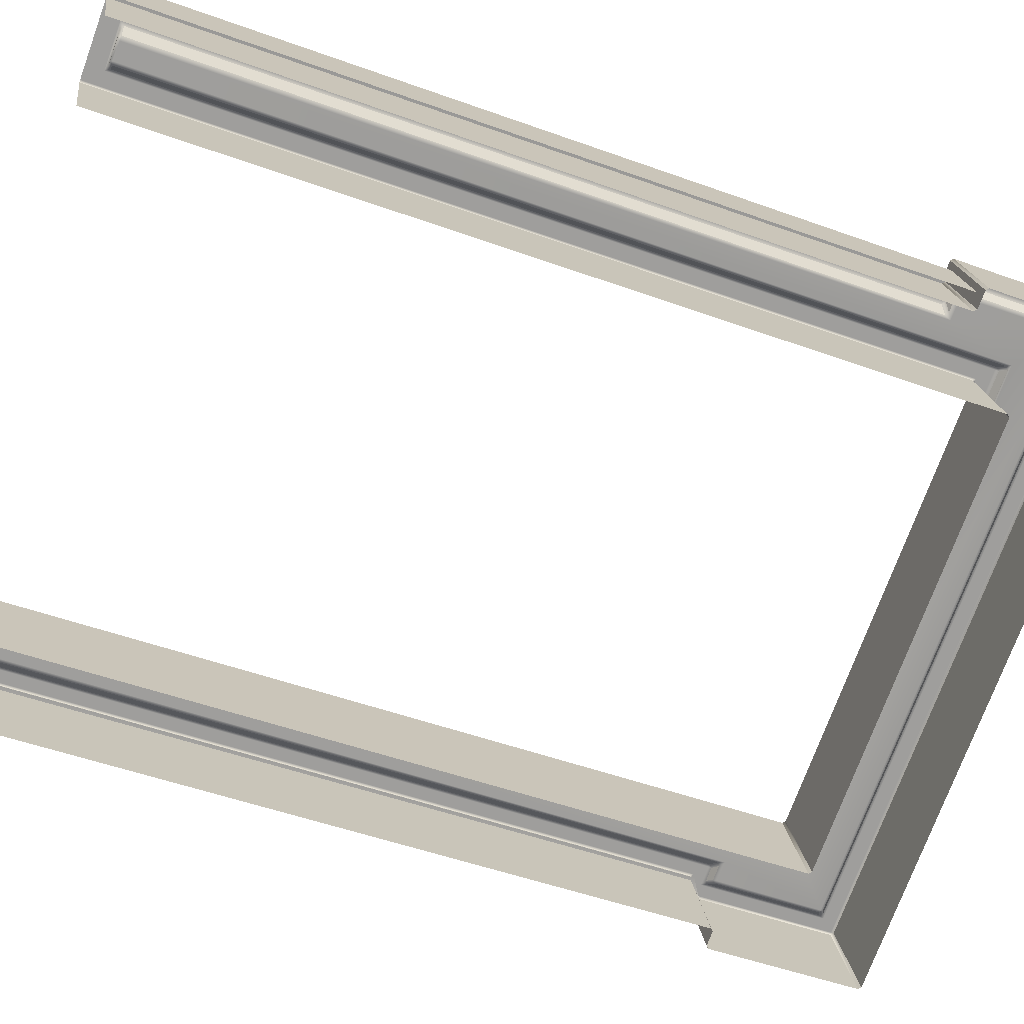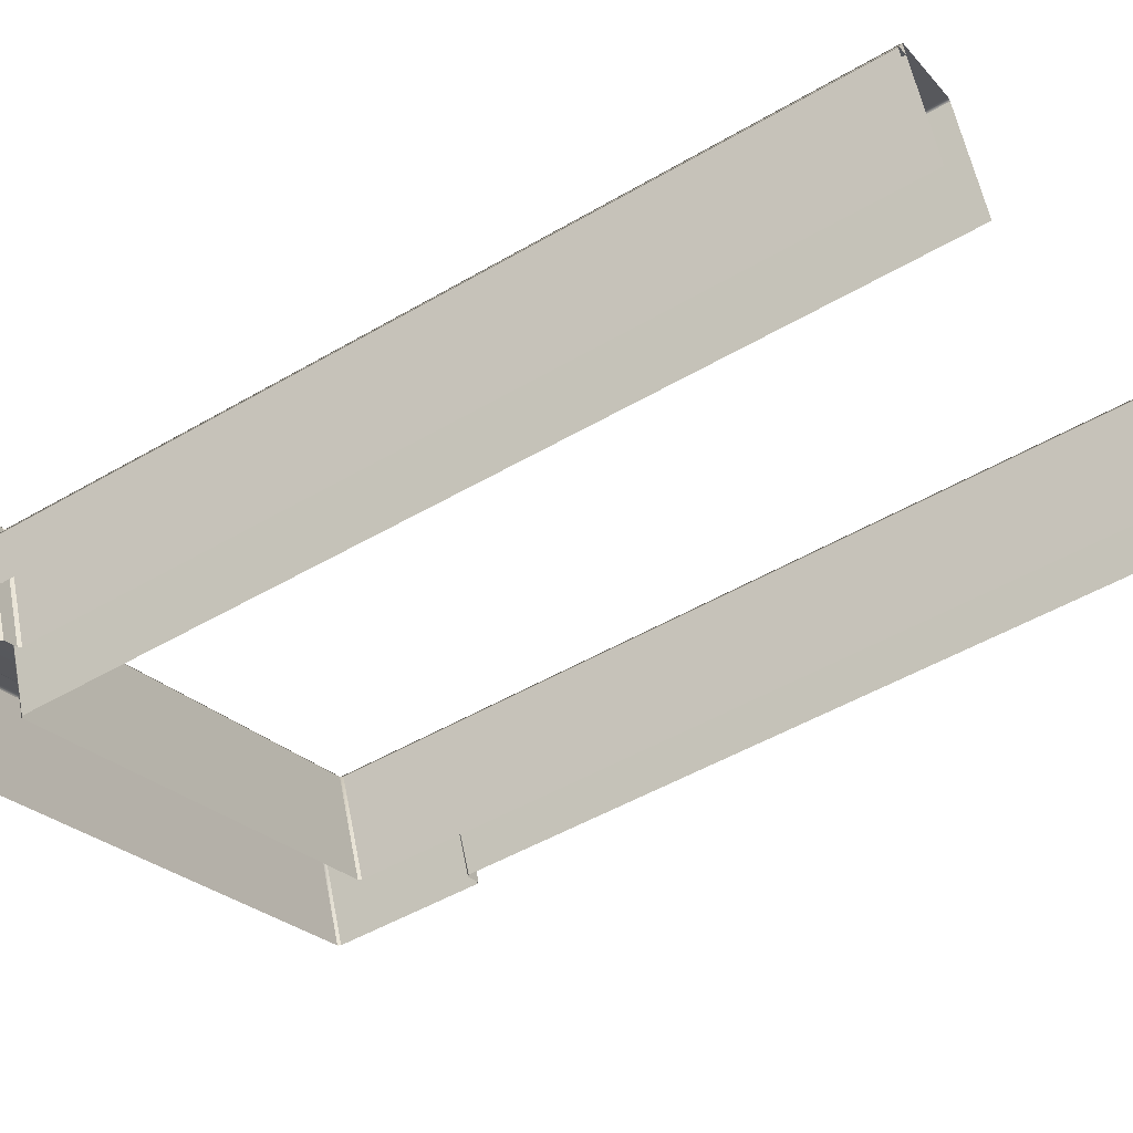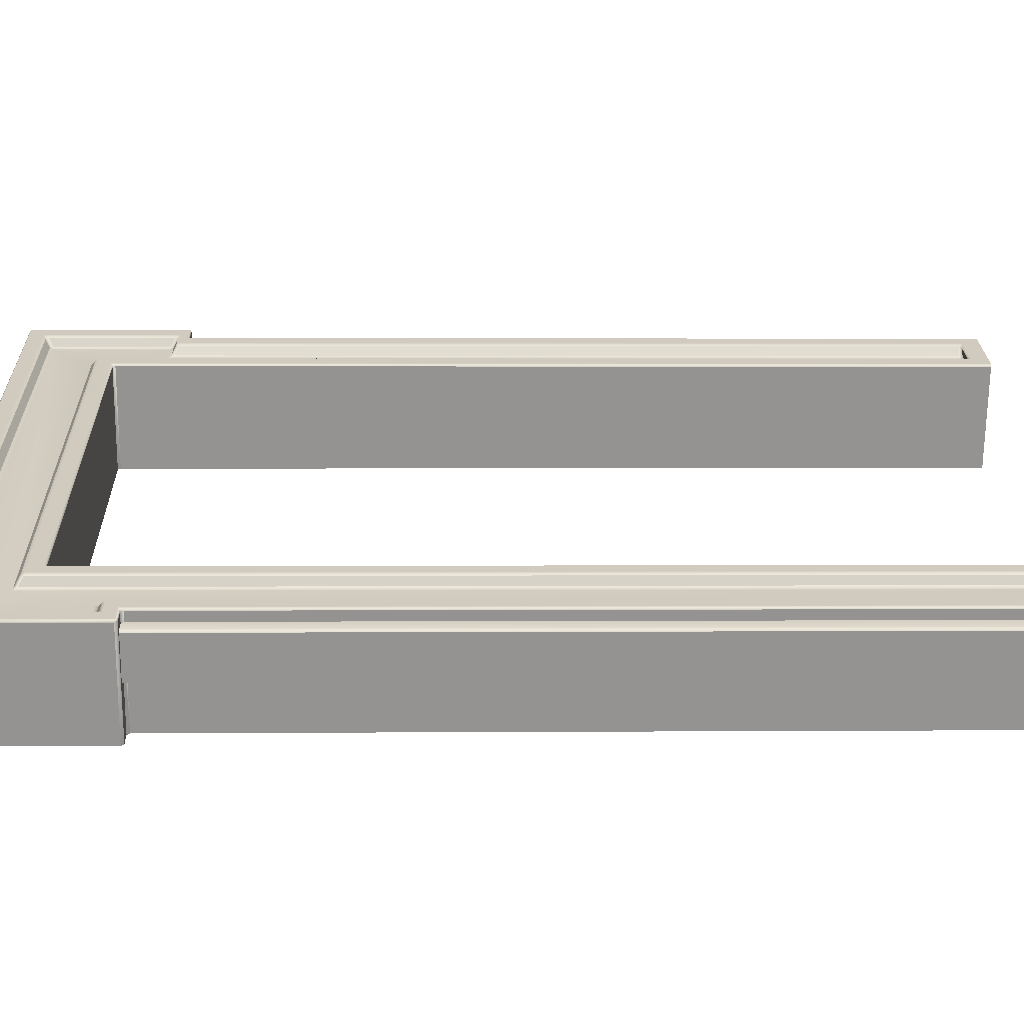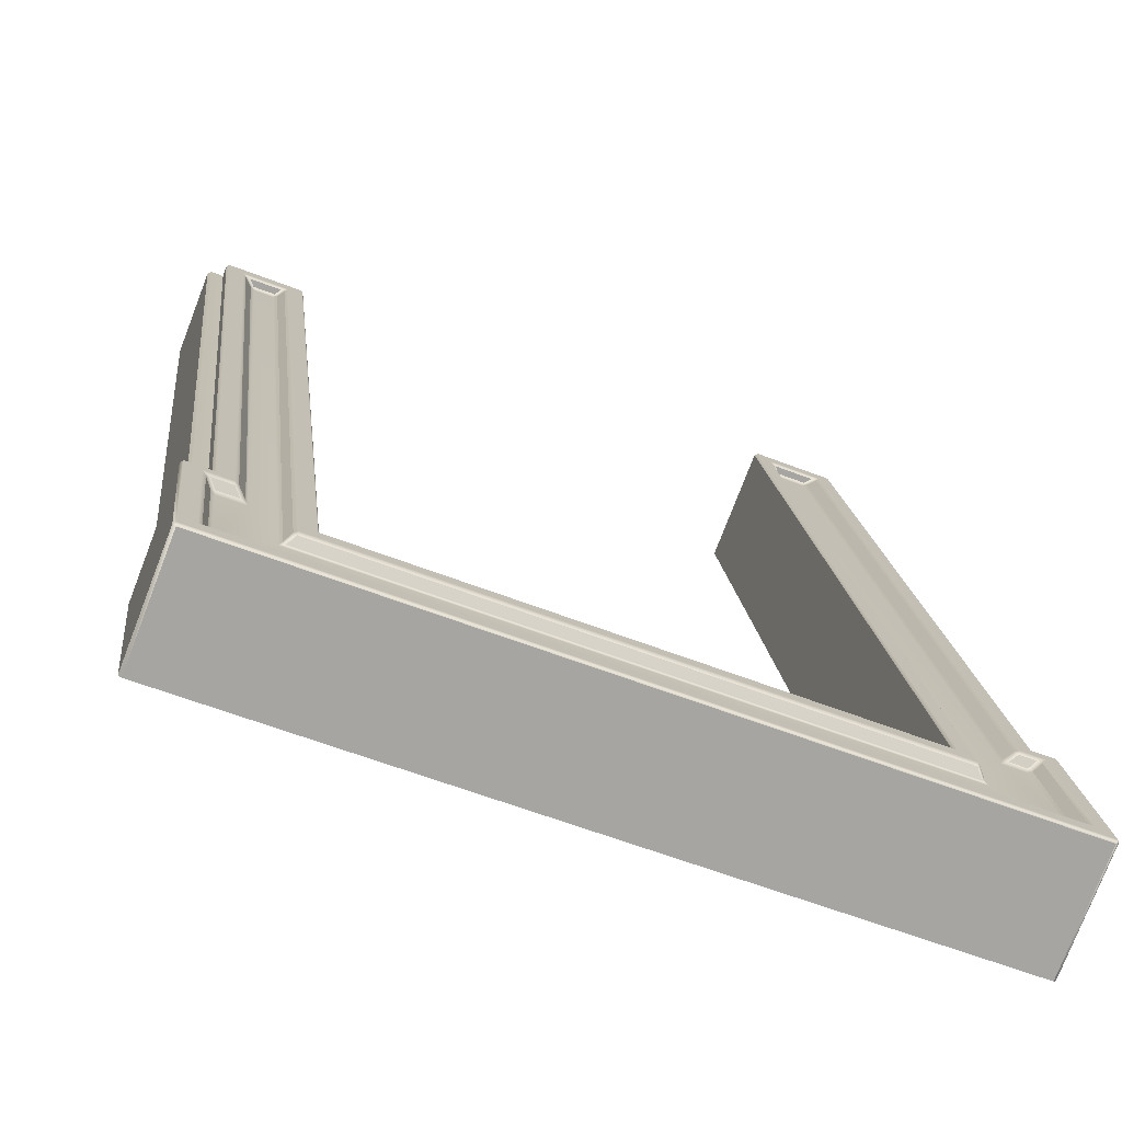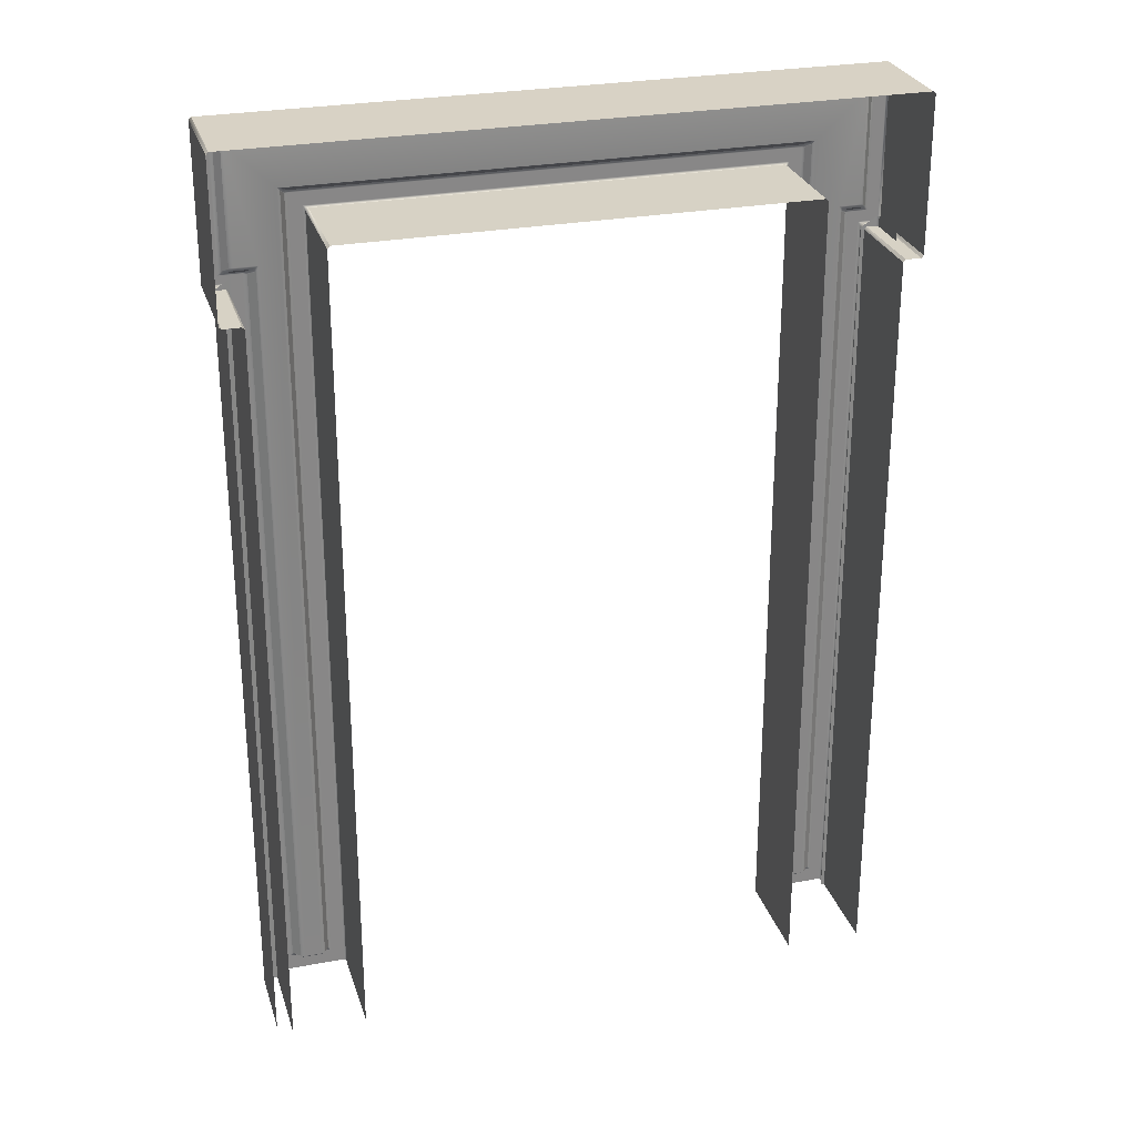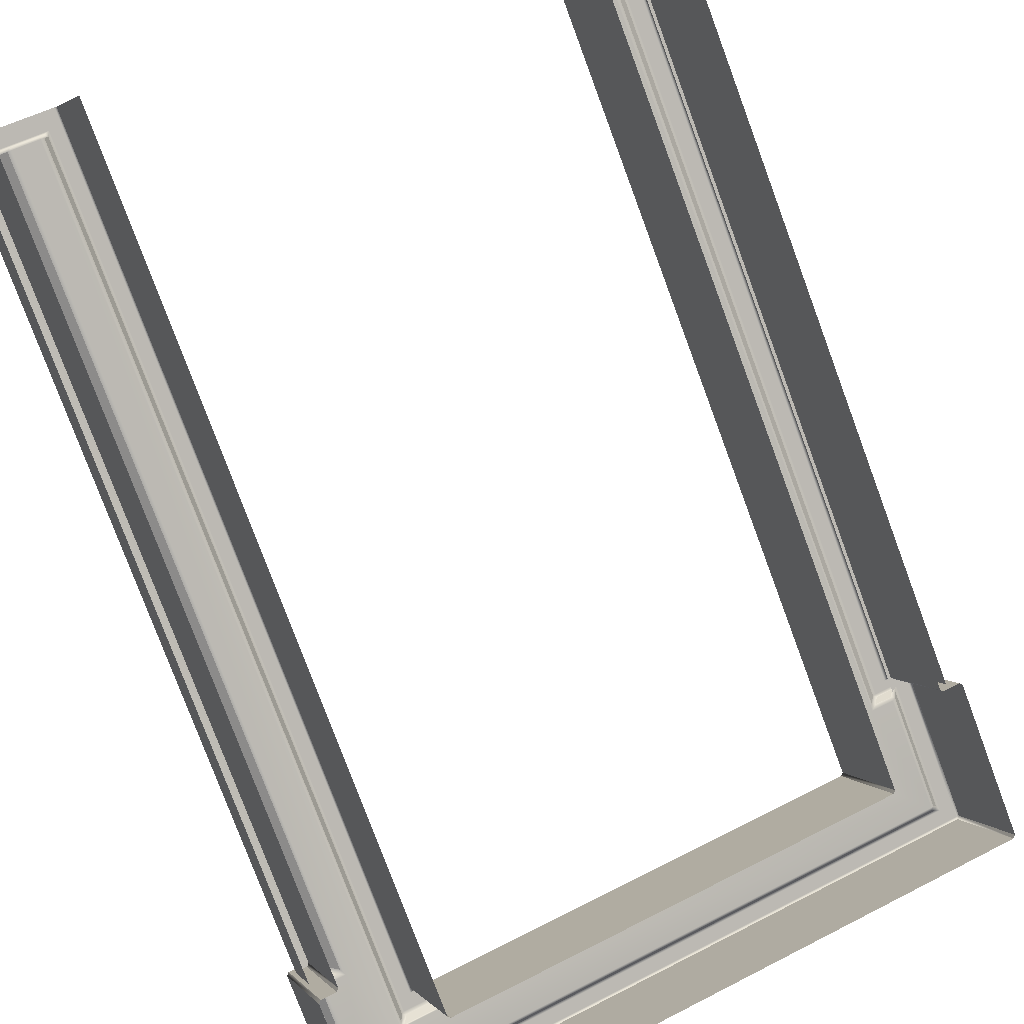
<metadata>
{"format":"obj","ext":"obj","renderer":"f3d","projection":"perspective","resolution":1024,"background":"white","views":[{"elev":-50.7,"azim":68.4,"up":"+Z"},{"elev":-49.2,"azim":-57.0,"up":"+Z"},{"elev":2.1,"azim":-91.7,"up":"+Z"},{"elev":16.3,"azim":174.3,"up":"+Z"},{"elev":27.6,"azim":143.0,"up":"+Y"},{"elev":-78.7,"azim":20.4,"up":"+Z"}]}
</metadata>
<code>
o Bistro_Research_Exterior_Paris_Building_01_paris_buildi_798ee8f
v 11.08 20.99 6.112
v 11.09 20.98 6.124
v 11.1 20.99 6.128
v 11.08 17.86 6.111
v 11.08 17.85 6.121
v 11.09 17.86 6.124
v 11.08 17.85 6.148
v 11.1 17.84 6.165
v 11.09 17.86 6.154
v 13.05 20.69 6.916
v 13.04 20.71 6.904
v 13.02 20.7 6.899
v 13.09 21.24 6.934
v 13.1 21.24 6.928
v 13.09 21.25 6.924
v 13.01 20.73 6.859
v 13.02 20.71 6.869
v 13.03 20.72 6.872
v 10.96 21.25 5.68
v 10.82 21.25 6.045
v 13.23 21.25 6.56
v 10.95 21.24 5.677
v 10.95 20.66 5.677
v 10.81 21.24 6.042
v 10.81 20.66 6.042
v 10.96 20.65 5.68
v 11.01 20.65 5.701
v 10.82 20.65 6.045
v 10.87 20.65 6.066
v 11.02 20.65 5.704
v 11.02 17.78 5.704
v 10.88 20.65 6.069
v 10.88 17.78 6.069
v 11.29 20.89 5.809
v 11.15 20.89 6.174
v 11.29 17.78 5.809
v 11.15 17.78 6.174
v 11.3 20.9 5.812
v 12.89 20.9 6.427
v 11.16 20.9 6.177
v 12.75 20.9 6.792
v 12.9 17.78 6.431
v 12.76 17.78 6.795
v 12.9 20.89 6.431
v 12.76 20.89 6.795
v 13.16 20.65 6.532
v 13.02 20.65 6.897
v 13.16 17.78 6.532
v 13.02 17.78 6.897
v 13.17 20.65 6.536
v 13.23 20.65 6.56
v 13.03 20.65 6.9
v 13.09 20.65 6.924
v 13.24 21.24 6.563
v 13.24 20.66 6.563
v 13.1 20.66 6.928
v 13.03 21.15 6.872
v 13.04 21.17 6.904
v 12.95 20.71 6.844
v 12.97 20.7 6.876
v 12.94 20.7 6.838
v 12.94 17.86 6.838
v 12.96 20.69 6.873
v 12.96 17.86 6.873
v 12.93 17.85 6.837
v 12.86 17.85 6.809
v 12.94 17.85 6.865
v 12.84 17.85 6.825
v 12.85 17.86 6.804
v 12.85 20.98 6.804
v 12.82 17.86 6.822
v 12.82 20.96 6.822
v 12.84 20.99 6.8
v 12.81 20.97 6.818
v 11.1 20.97 6.158
v 11.09 20.96 6.154
v 10.98 17.85 6.084
v 10.95 17.85 6.097
v 10.97 17.86 6.078
v 10.97 20.72 6.078
v 10.94 17.86 6.094
v 10.94 20.7 6.094
v 10.96 20.73 6.074
v 10.9 20.73 6.054
v 10.93 20.71 6.089
v 10.88 20.71 6.07
v 10.9 20.74 6.049
v 10.9 21.15 6.049
v 10.87 20.72 6.066
v 10.87 21.17 6.066
v 10.91 21.16 6.053
v 13.02 21.16 6.868
v 10.88 21.18 6.07
v 13.03 21.18 6.899
v 13.19 20.65 6.602
v 13.09 20.65 6.874
v 13.19 17.78 6.602
v 13.09 17.78 6.874
v 10.9 17.78 6.041
v 10.9 20.65 6.041
v 10.85 17.78 6.021
v 10.85 20.69 6.021
v 10.85 17.78 6.009
v 10.85 20.7 6.009
v 10.9 17.78 5.862
v 10.9 20.7 5.862
v 12.86 20.99 6.801
v 10.99 17.86 6.077
v 12.93 17.86 6.826
v 12.87 17.86 6.802
v 10.81 20.66 6.053
v 10.88 20.66 6.08
v 10.92 20.7 6.096
v 10.85 20.7 6.068
v 10.92 17.84 6.096
v 11.14 20.91 6.18
v 12.76 20.91 6.807
v 12.96 17.84 6.884
v 12.81 17.84 6.825
v 13.01 20.66 6.903
v 13.09 20.66 6.933
v 13.05 21.19 6.915
v 10.81 21.24 6.053
v 12.97 20.69 6.885
v 12.93 20.73 6.828
v 11.1 20.96 6.165
v 10.88 17.79 6.08
v 10.88 17.78 6.081
v 12.76 17.79 6.806
v 12.77 17.78 6.807
v 13.02 21.15 6.86
v 13.08 20.66 6.88
v 13.02 20.7 6.86
v 13.02 17.78 6.86
v 13.08 17.78 6.88
v 10.98 20.74 6.075
v 10.91 20.74 6.048
v 10.91 21.15 6.047
v 10.85 21.19 6.068
v 11.14 17.78 6.179
v 13.01 17.79 6.903
v 13.01 17.78 6.902
v 12.81 20.96 6.824
v 11.14 17.79 6.18
f 1 2 3
f 4 5 6
f 7 8 9
f 10 11 12
f 13 14 15
f 16 17 18
f 19 20 21
f 20 15 21
f 22 23 24
f 23 25 24
f 26 27 28
f 27 29 28
f 30 31 32
f 31 33 32
f 34 35 36
f 35 37 36
f 38 39 40
f 39 41 40
f 42 43 44
f 43 45 44
f 46 47 48
f 47 49 48
f 50 51 52
f 51 53 52
f 54 14 55
f 14 56 55
f 57 18 58
f 18 11 58
f 17 59 12
f 59 60 12
f 61 62 63
f 62 64 63
f 65 66 67
f 66 68 67
f 69 70 71
f 70 72 71
f 73 3 74
f 3 75 74
f 2 6 76
f 6 9 76
f 5 77 7
f 77 78 7
f 79 80 81
f 80 82 81
f 83 84 85
f 84 86 85
f 87 88 89
f 88 90 89
f 91 92 93
f 92 94 93
f 95 96 97
f 96 98 97
f 99 100 101
f 100 102 101
f 103 104 105
f 104 106 105
f 73 107 3
f 107 1 3
f 5 4 77
f 4 108 77
f 2 1 6
f 1 4 6
f 65 109 66
f 109 110 66
f 111 28 112
f 28 29 112
f 113 85 114
f 85 86 114
f 8 7 115
f 7 78 115
f 116 40 117
f 40 41 117
f 118 67 119
f 67 68 119
f 120 52 121
f 52 53 121
f 122 58 10
f 58 11 10
f 13 15 123
f 15 20 123
f 24 20 22
f 20 19 22
f 54 21 14
f 21 15 14
f 23 26 25
f 26 28 25
f 27 30 29
f 30 32 29
f 40 35 38
f 35 34 38
f 39 44 41
f 44 45 41
f 52 47 50
f 47 46 50
f 18 17 11
f 17 12 11
f 66 69 68
f 69 71 68
f 6 5 9
f 5 7 9
f 77 79 78
f 79 81 78
f 102 104 101
f 104 103 101
f 123 20 24
f 123 24 111
f 24 25 111
f 25 28 111
f 124 63 118
f 63 64 118
f 67 118 64
f 65 67 64
f 62 65 64
f 65 62 109
f 125 109 62
f 61 125 62
f 10 12 124
f 12 60 124
f 63 124 60
f 61 63 60
f 59 61 60
f 3 2 75
f 2 76 75
f 76 126 75
f 126 76 8
f 76 9 8
f 29 32 112
f 112 32 127
f 32 33 127
f 128 127 33
f 41 45 117
f 117 45 129
f 45 43 129
f 130 129 43
f 53 56 121
f 56 53 55
f 53 51 55
f 131 16 18
f 57 131 18
f 131 57 92
f 92 57 94
f 57 58 94
f 132 133 134
f 135 132 134
f 135 98 132
f 98 96 132
f 79 77 108
f 79 108 80
f 108 136 80
f 136 108 4
f 1 136 4
f 136 83 80
f 80 83 82
f 83 85 82
f 85 113 82
f 83 136 84
f 81 82 113
f 136 137 84
f 81 115 78
f 115 81 113
f 87 84 137
f 84 87 86
f 87 89 86
f 87 137 88
f 89 114 86
f 137 138 88
f 138 137 136
f 1 138 136
f 138 91 88
f 88 91 90
f 91 138 92
f 91 93 90
f 138 131 92
f 138 1 131
f 1 107 131
f 89 90 139
f 93 139 90
f 114 89 139
f 139 93 122
f 93 94 122
f 58 122 94
f 111 114 139
f 123 111 139
f 123 139 122
f 111 112 114
f 13 123 122
f 112 113 114
f 112 127 113
f 13 122 10
f 127 115 113
f 127 128 115
f 128 140 115
f 56 14 13
f 121 56 13
f 121 13 10
f 121 10 124
f 120 121 124
f 120 124 118
f 47 52 120
f 49 47 120
f 141 120 118
f 141 49 120
f 49 141 142
f 141 118 119
f 142 141 119
f 130 142 119
f 129 130 119
f 71 119 68
f 129 119 143
f 119 71 143
f 117 129 143
f 71 72 143
f 117 143 126
f 116 117 126
f 74 143 72
f 143 74 126
f 74 75 126
f 73 74 72
f 70 73 72
f 116 126 8
f 73 70 107
f 35 40 116
f 37 35 116
f 144 116 8
f 144 37 116
f 144 8 115
f 37 144 140
f 140 144 115
f 110 107 70
f 69 110 70
f 69 66 110
f 110 109 107
f 109 125 107
f 107 125 131
f 125 16 131
f 16 125 59
f 17 16 59
f 125 61 59

</code>
